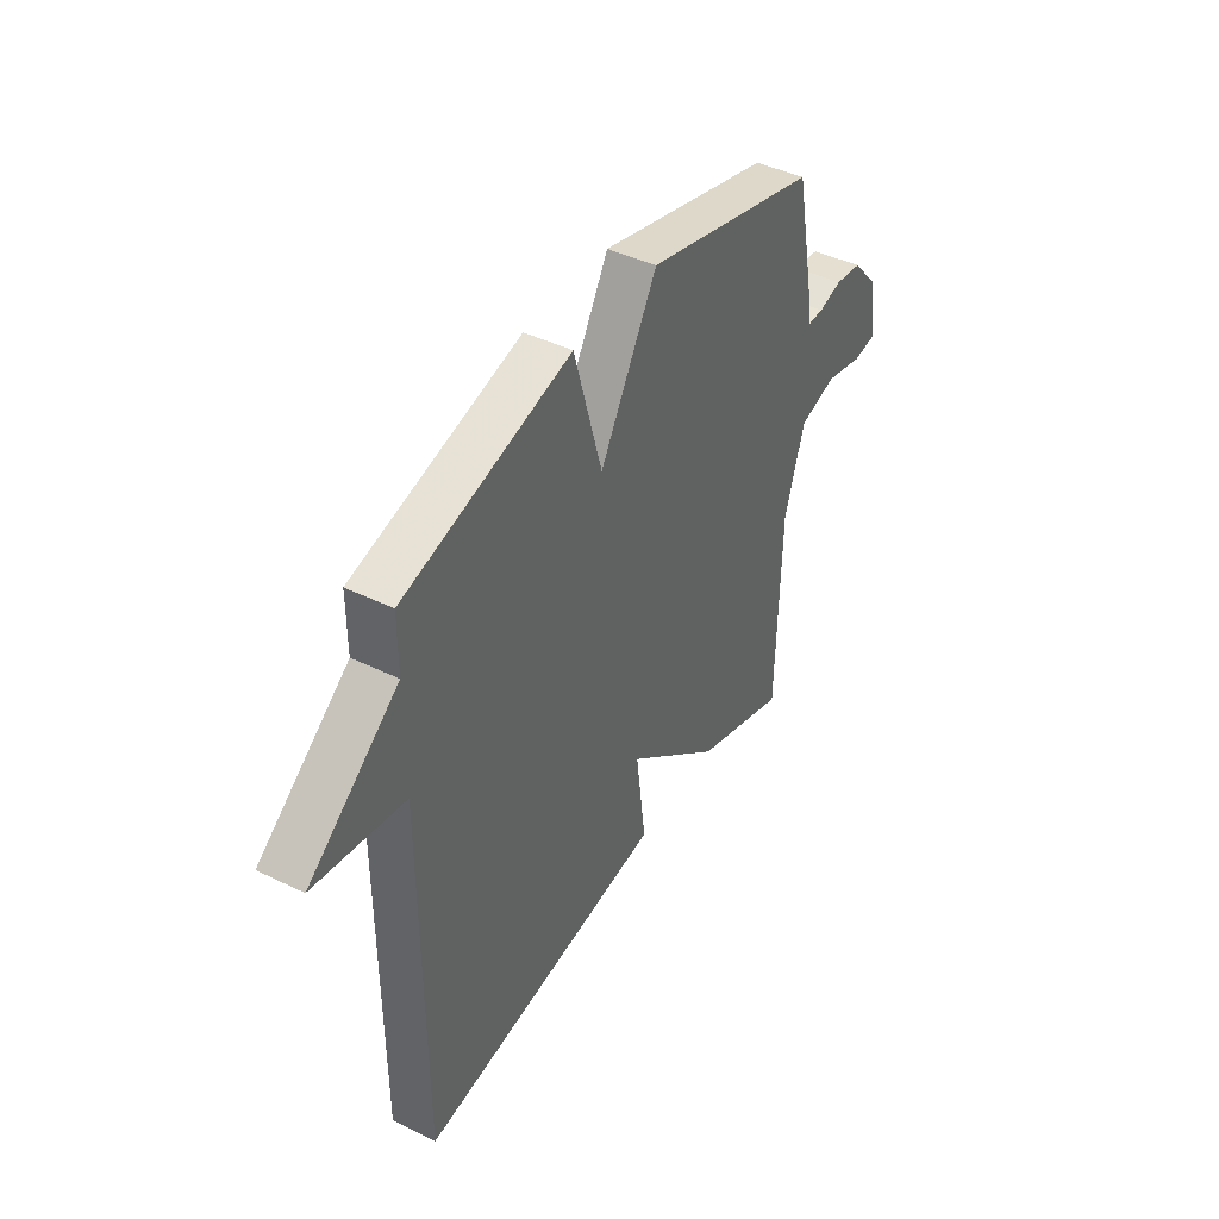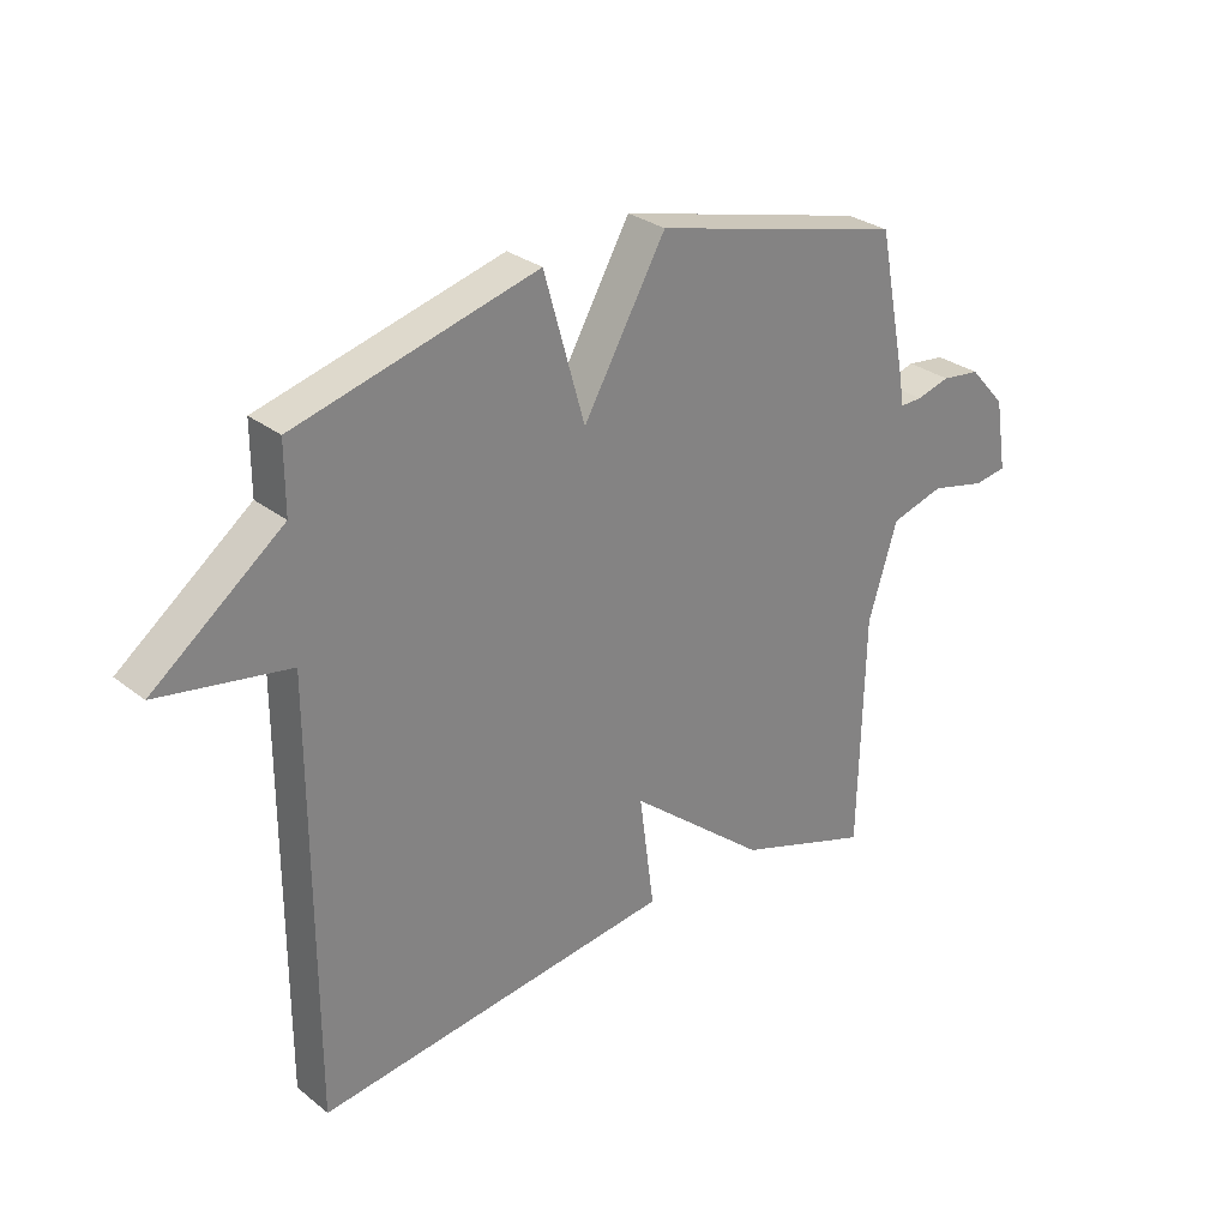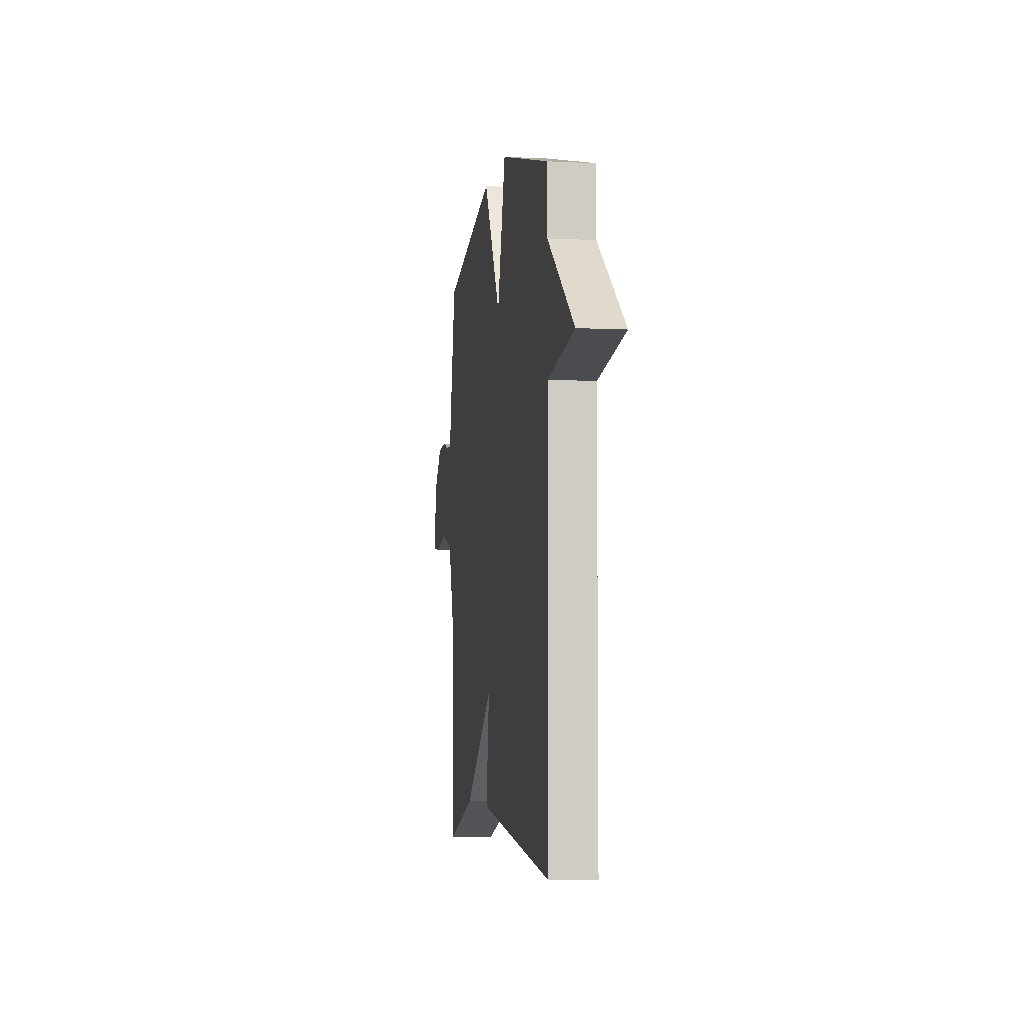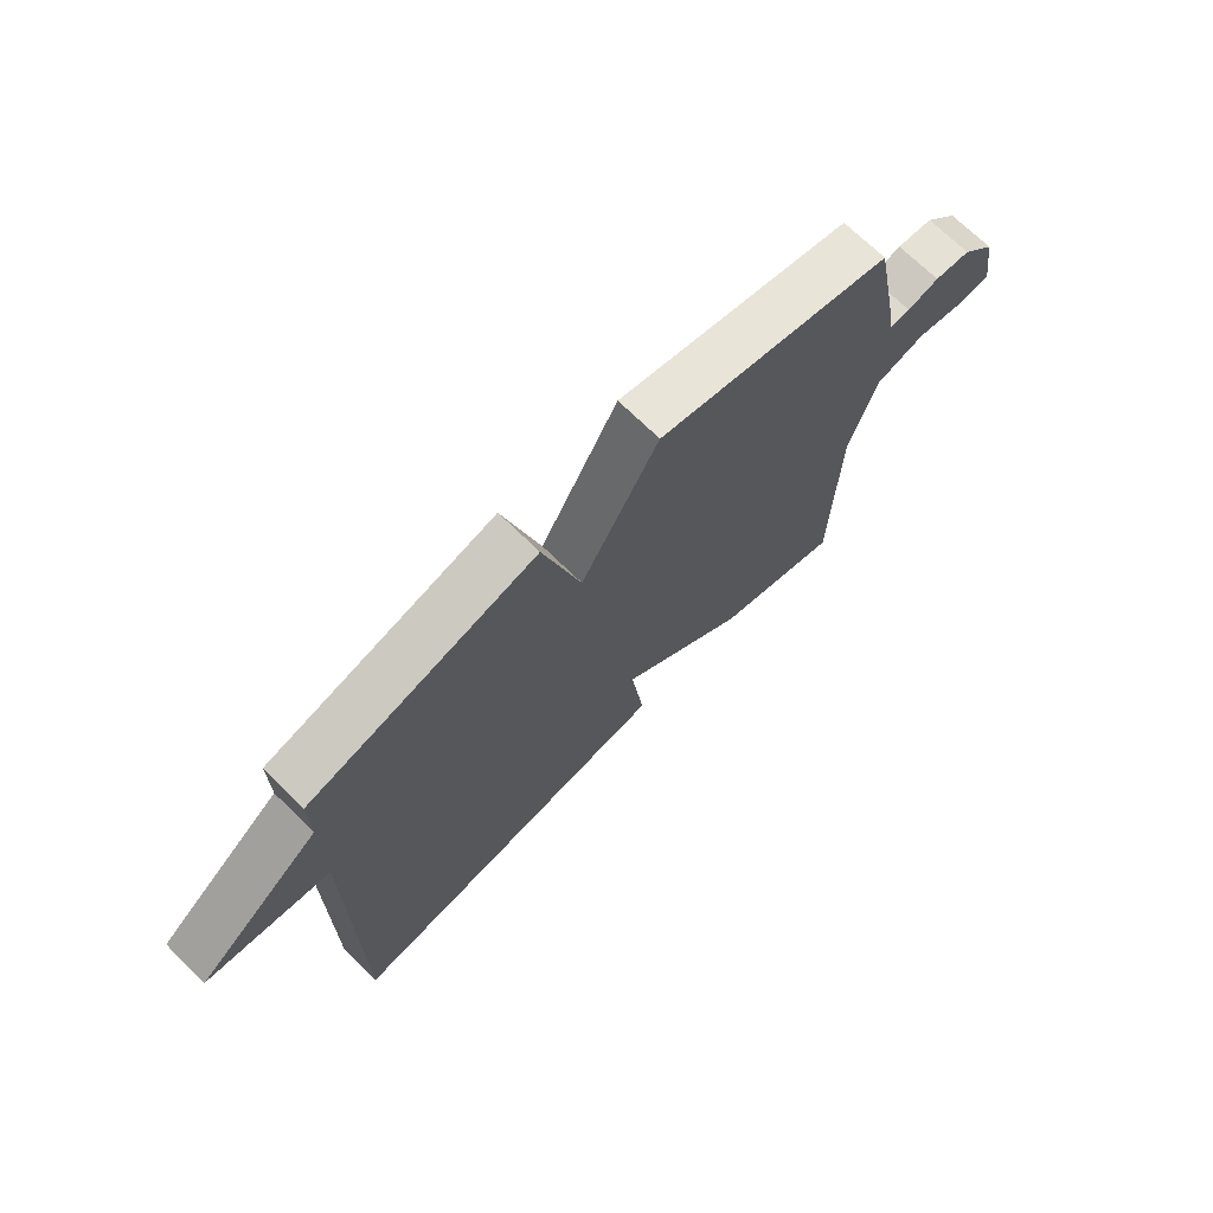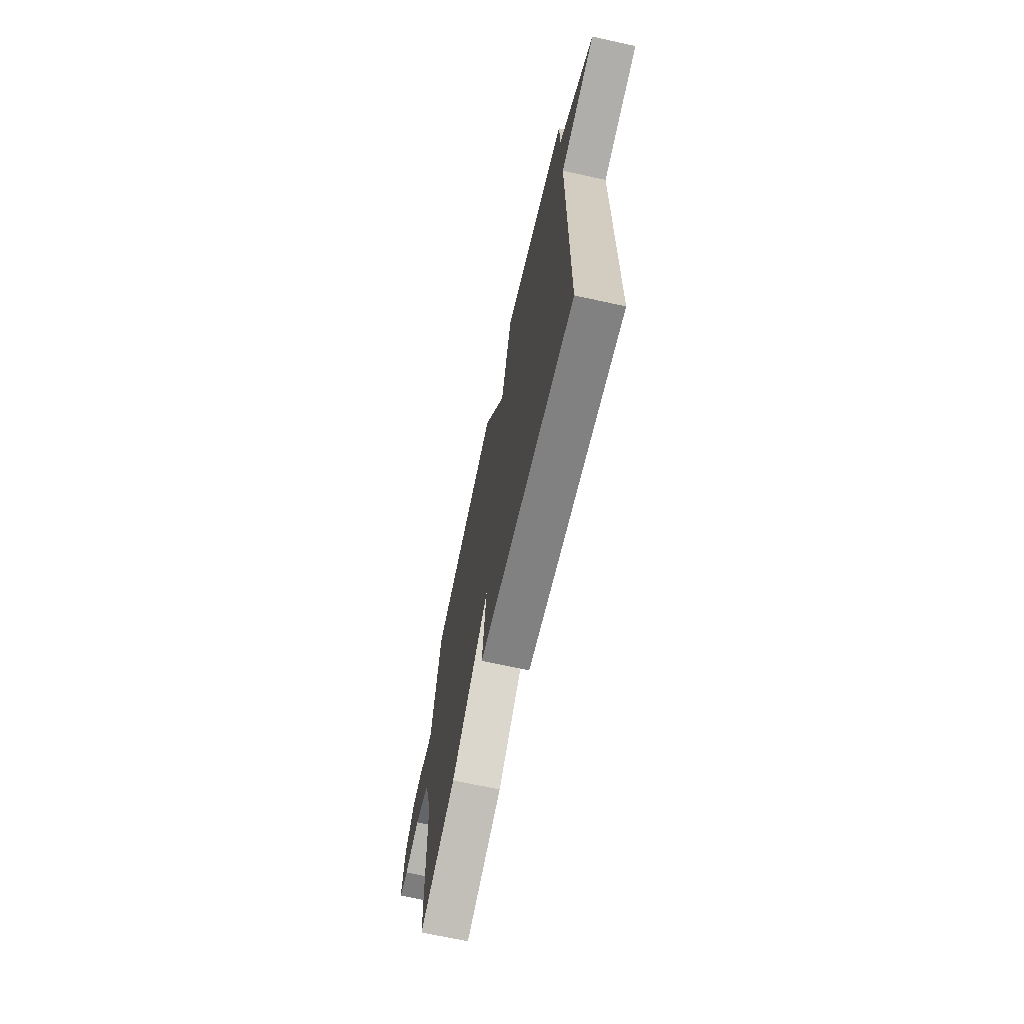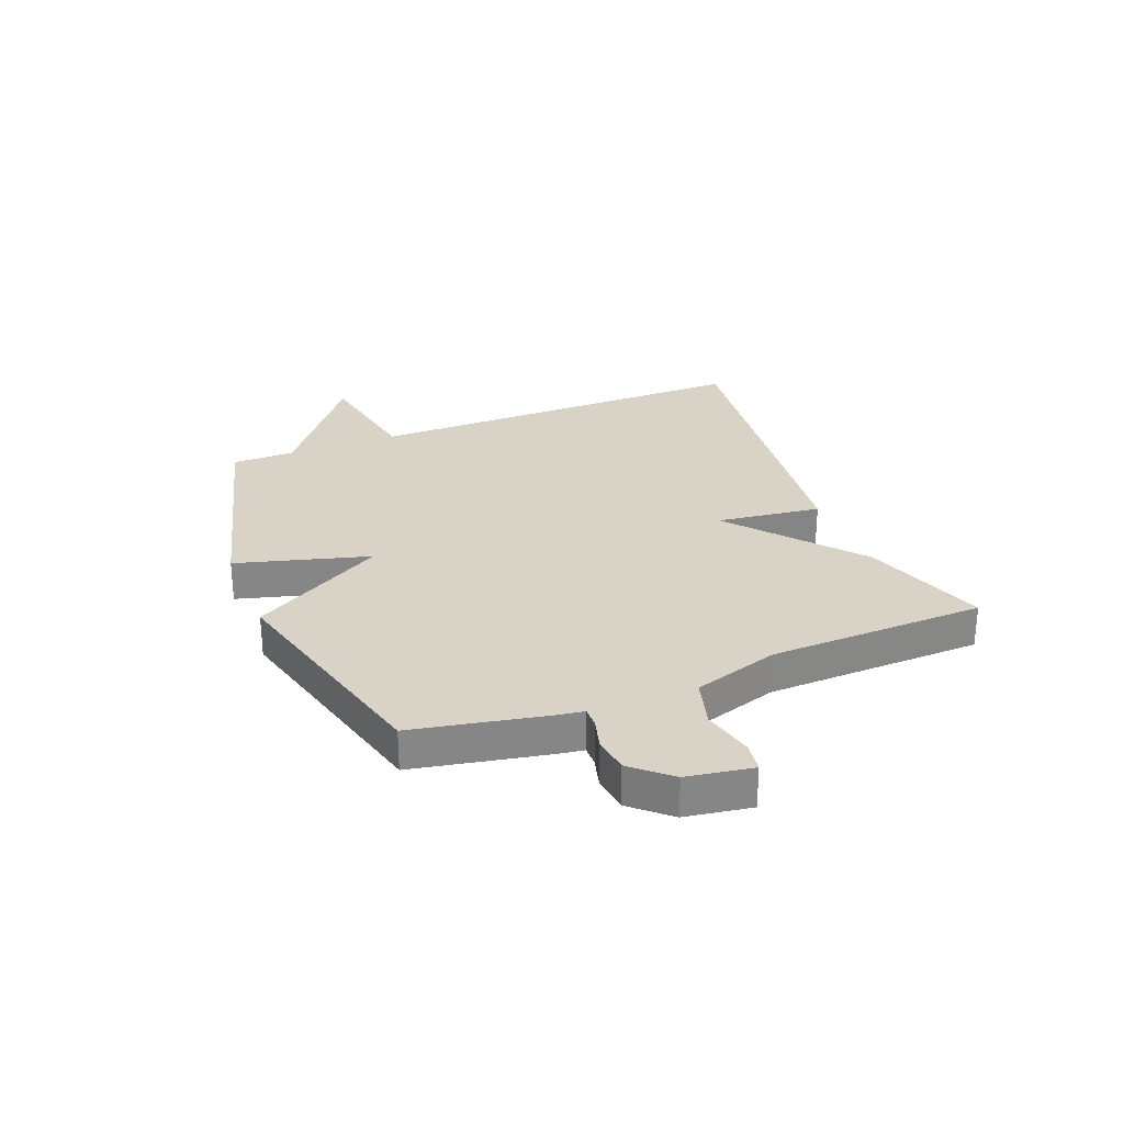
<metadata>
{"format":"obj","ext":"obj","renderer":"f3d","projection":"perspective","resolution":1024,"background":"white","views":[{"elev":42.8,"azim":-59.8,"up":"+Z"},{"elev":29.2,"azim":-41.0,"up":"+Z"},{"elev":-5.0,"azim":-99.0,"up":"+Z"},{"elev":70.5,"azim":-45.5,"up":"+Z"},{"elev":-67.7,"azim":-102.4,"up":"+Z"},{"elev":28.2,"azim":68.2,"up":"+Y"}]}
</metadata>
<code>
v -0.5 0.07 0.5
v -0.108 0.07 0.604
v -0.042 0.07 0.37
v 0.092 0.07 0.604
v 0.5 0.07 0.5
v 0.547 0.07 0.265
v 0.554 0.07 0.219
v 0.59 0.07 0.22
v 0.645 0.07 0.235
v 0.708 0.07 0.227
v 0.767 0.07 0.161
v 0.786 0.07 0.045
v 0.733 0.07 0.037
v 0.643 0.07 0.058
v 0.556 0.07 0.033
v 0.509 0.07 -0.118
v 0.5 0.07 -0.5
v 0.281 0.07 -0.426
v 0.057 0.07 -0.242
v 0.081 0.07 -0.426
v -0.5 0.07 -0.5
v -0.5 0.07 0.19
v -0.711 0.07 0.227
v -0.5 0.07 0.39
v -0.5 0 0.5
v -0.108 0 0.604
v -0.042 0 0.37
v 0.092 0 0.604
v 0.5 0 0.5
v 0.547 0 0.265
v 0.554 0 0.219
v 0.59 0 0.22
v 0.645 0 0.235
v 0.708 0 0.227
v 0.767 0 0.161
v 0.786 0 0.045
v 0.733 0 0.037
v 0.643 0 0.058
v 0.556 0 0.033
v 0.509 0 -0.118
v 0.5 0 -0.5
v 0.281 0 -0.426
v 0.057 0 -0.242
v 0.081 0 -0.426
v -0.5 0 -0.5
v -0.5 0 0.19
v -0.711 0 0.227
v -0.5 0 0.39
f 22 23 24
f 19 20 21 22
f 19 22 24
f 19 24 1
f 18 19 1
f 17 18 1
f 16 17 1
f 12 13 14
f 11 12 14
f 10 11 14
f 9 10 14
f 8 9 14
f 7 8 14 15
f 7 15 16
f 6 7 16
f 5 6 16
f 4 5 16
f 3 4 16
f 1 2 3
f 1 3 16
f 48 47 46
f 46 45 44 43
f 48 46 43
f 25 48 43
f 25 43 42
f 25 42 41
f 25 41 40
f 38 37 36
f 38 36 35
f 38 35 34
f 38 34 33
f 38 33 32
f 39 38 32 31
f 40 39 31
f 40 31 30
f 40 30 29
f 40 29 28
f 40 28 27
f 27 26 25
f 40 27 25
f 1 25 26 2
f 2 26 27 3
f 3 27 28 4
f 4 28 29 5
f 5 29 30 6
f 6 30 31 7
f 7 31 32 8
f 8 32 33 9
f 9 33 34 10
f 10 34 35 11
f 11 35 36 12
f 12 36 37 13
f 13 37 38 14
f 14 38 39 15
f 15 39 40 16
f 16 40 41 17
f 17 41 42 18
f 18 42 43 19
f 19 43 44 20
f 20 44 45 21
f 21 45 46 22
f 22 46 47 23
f 23 47 48 24
f 24 48 25 1

</code>
